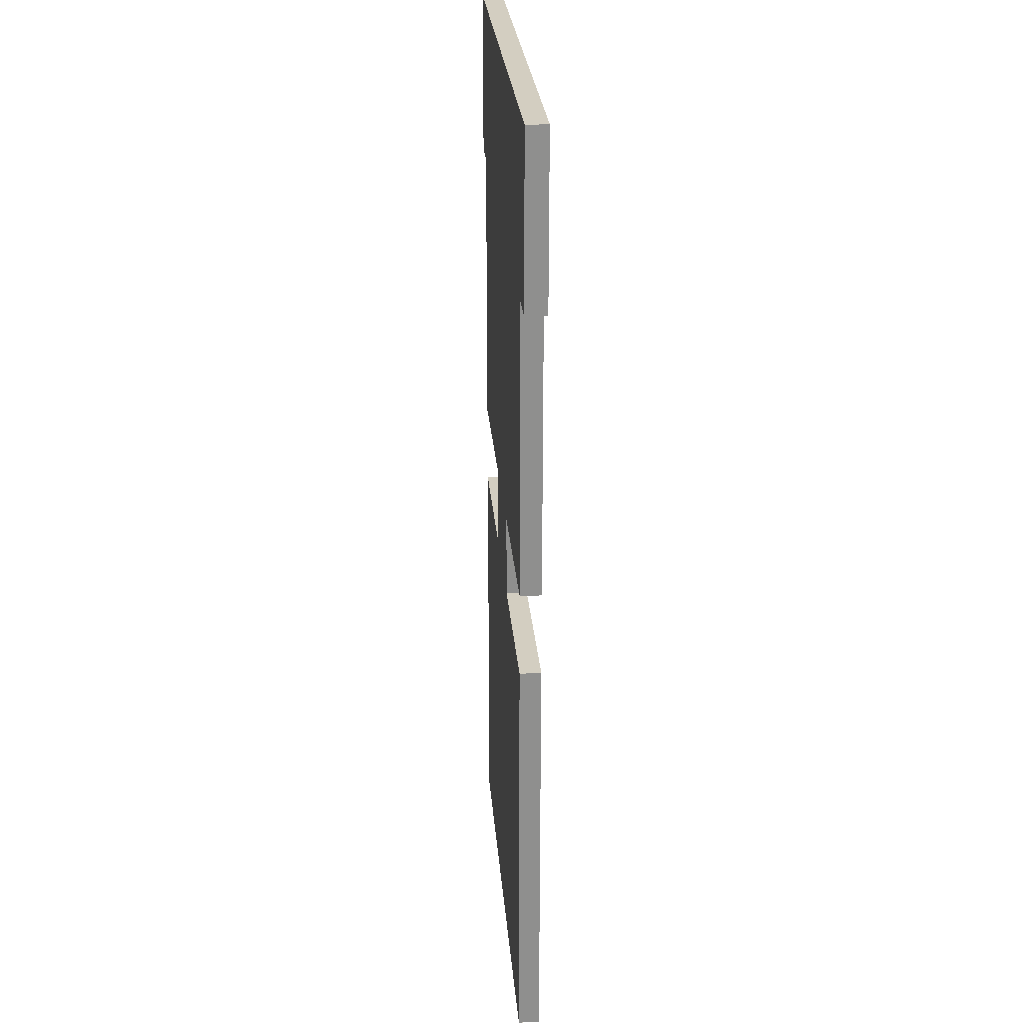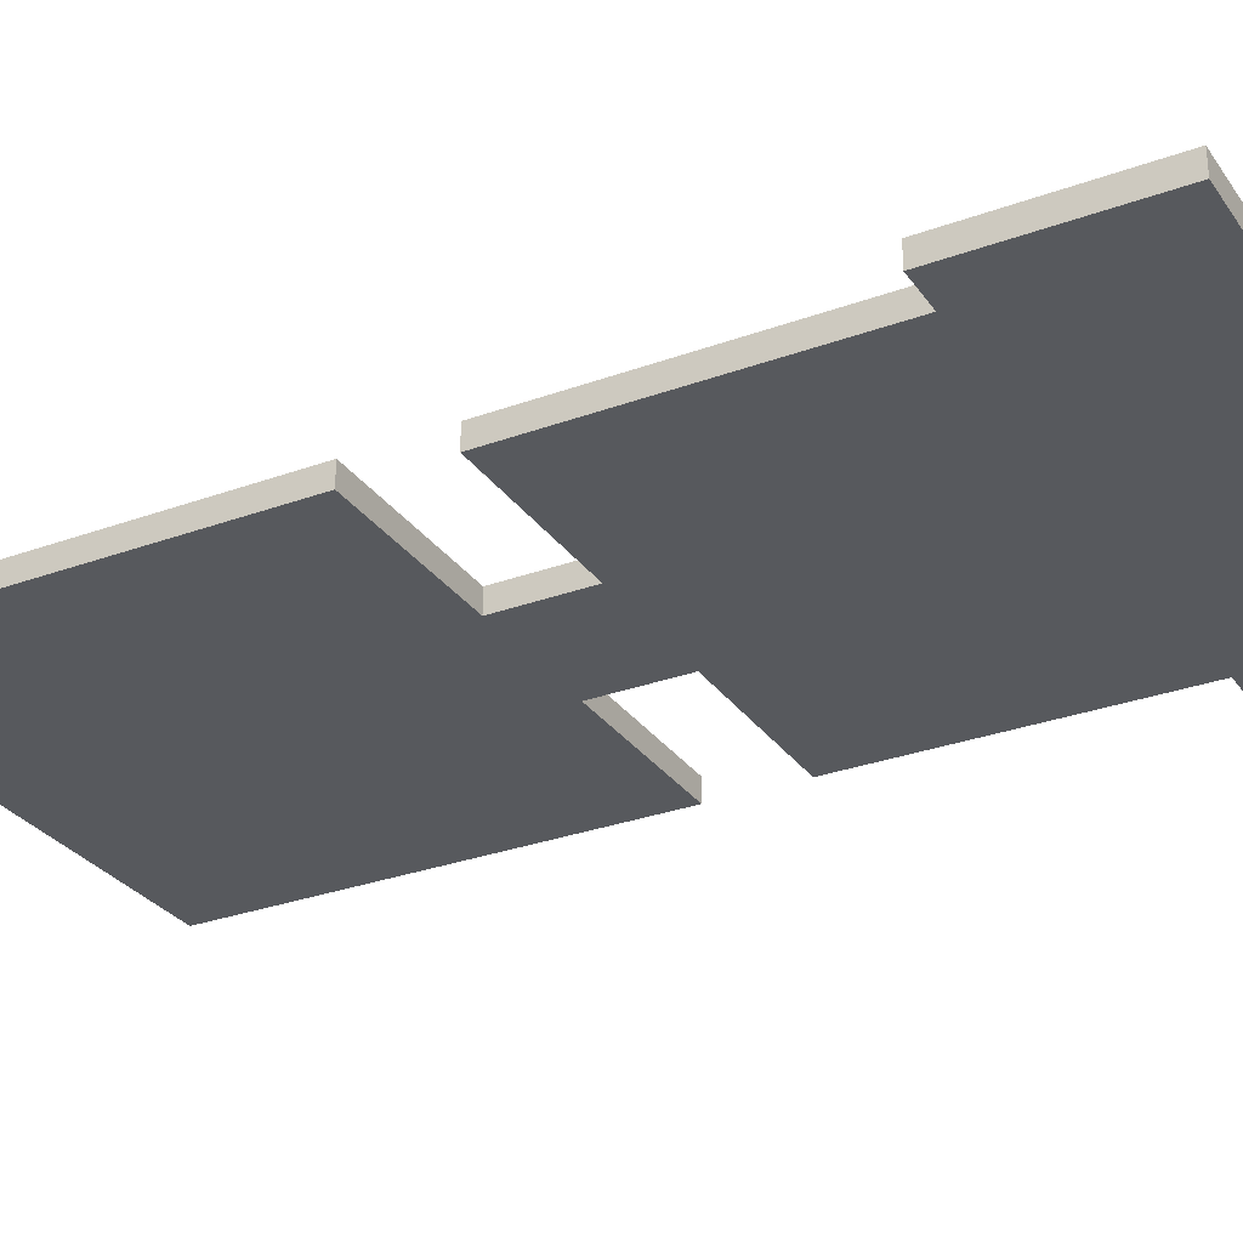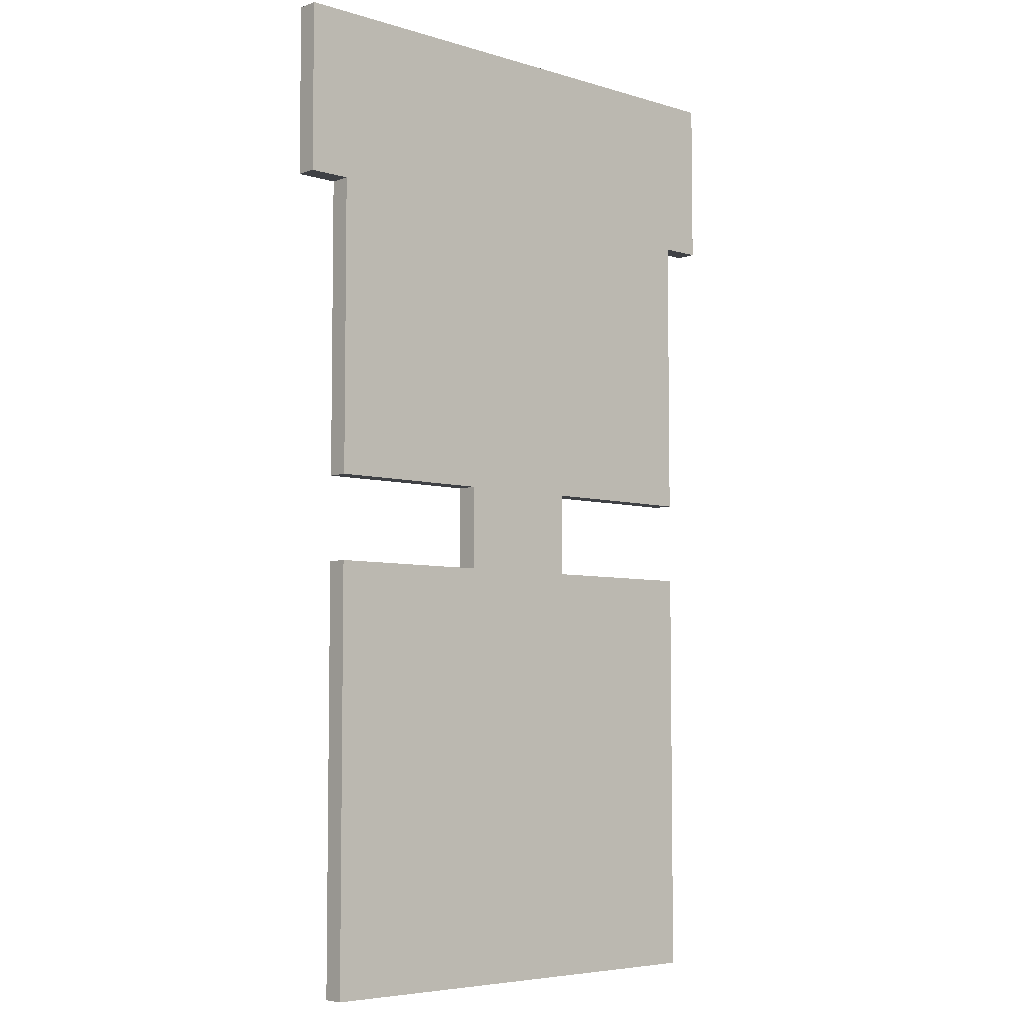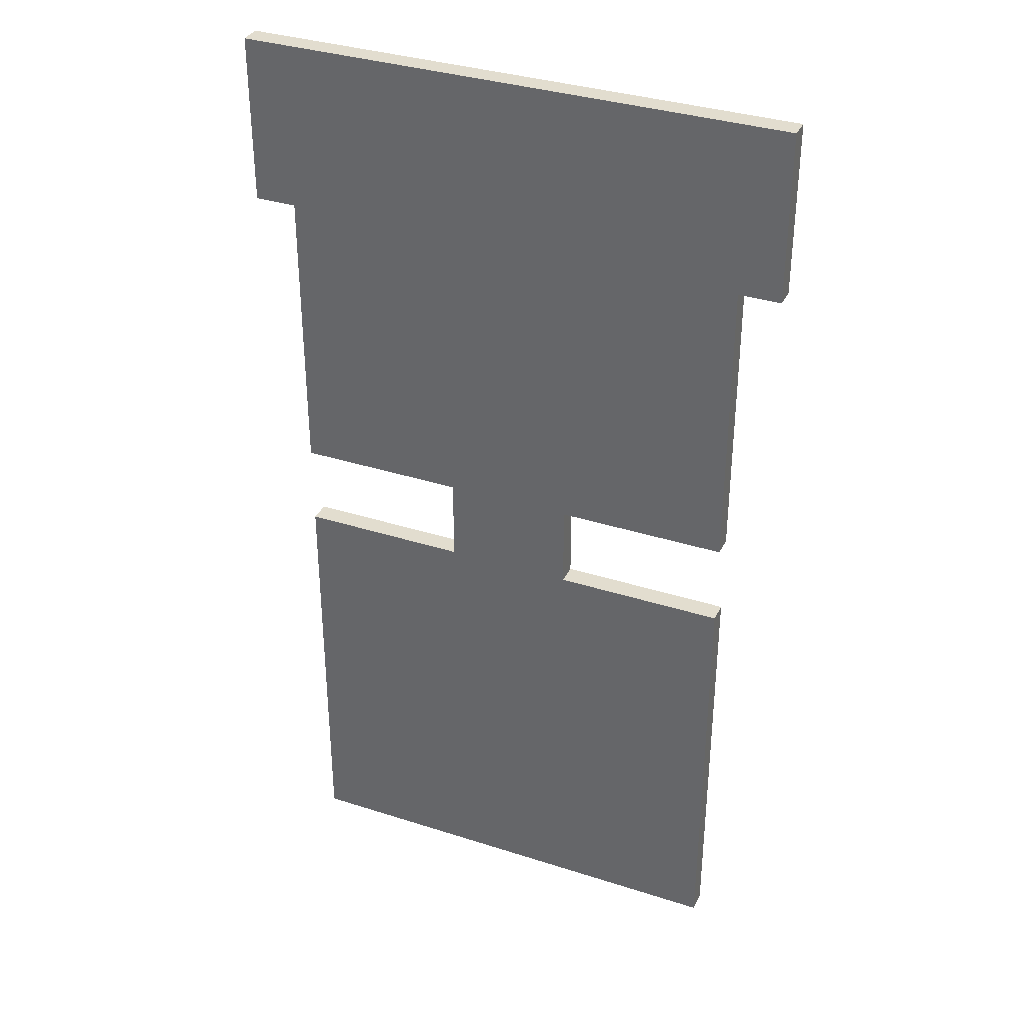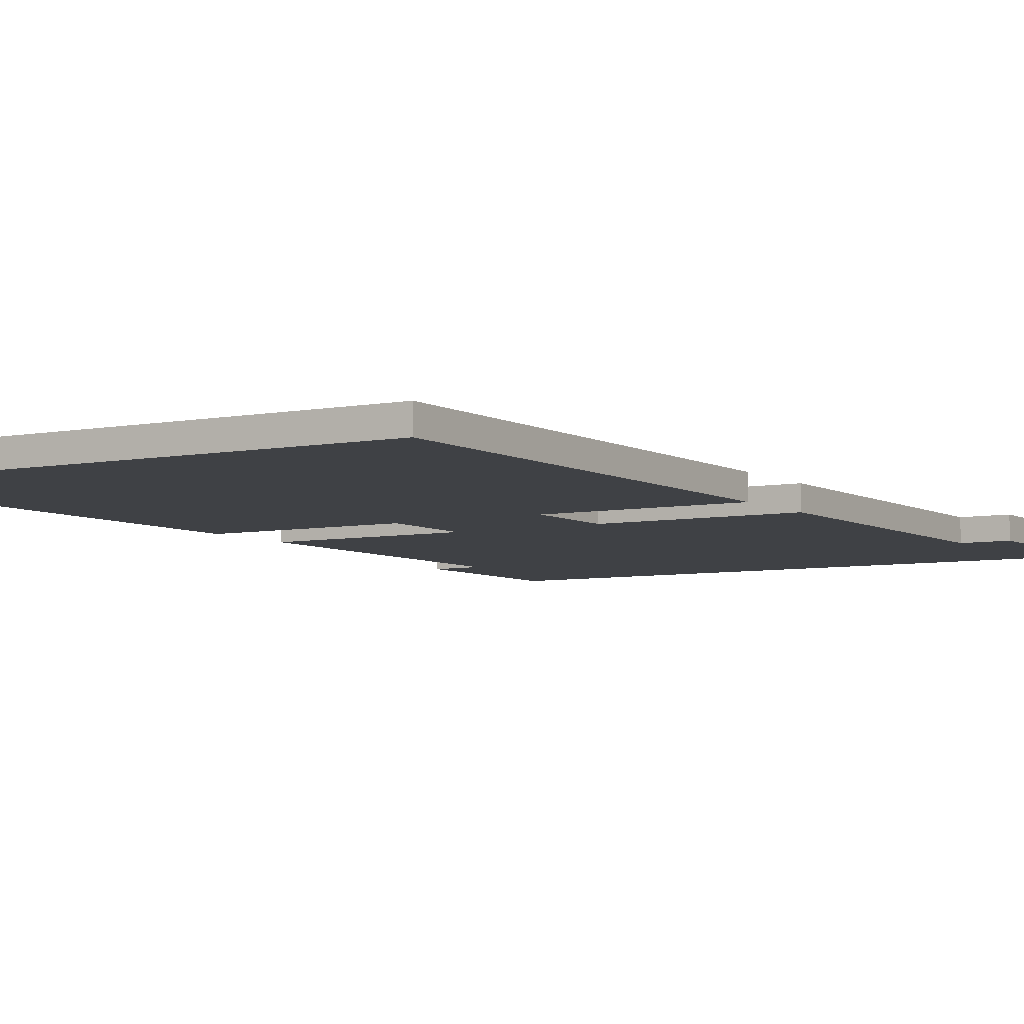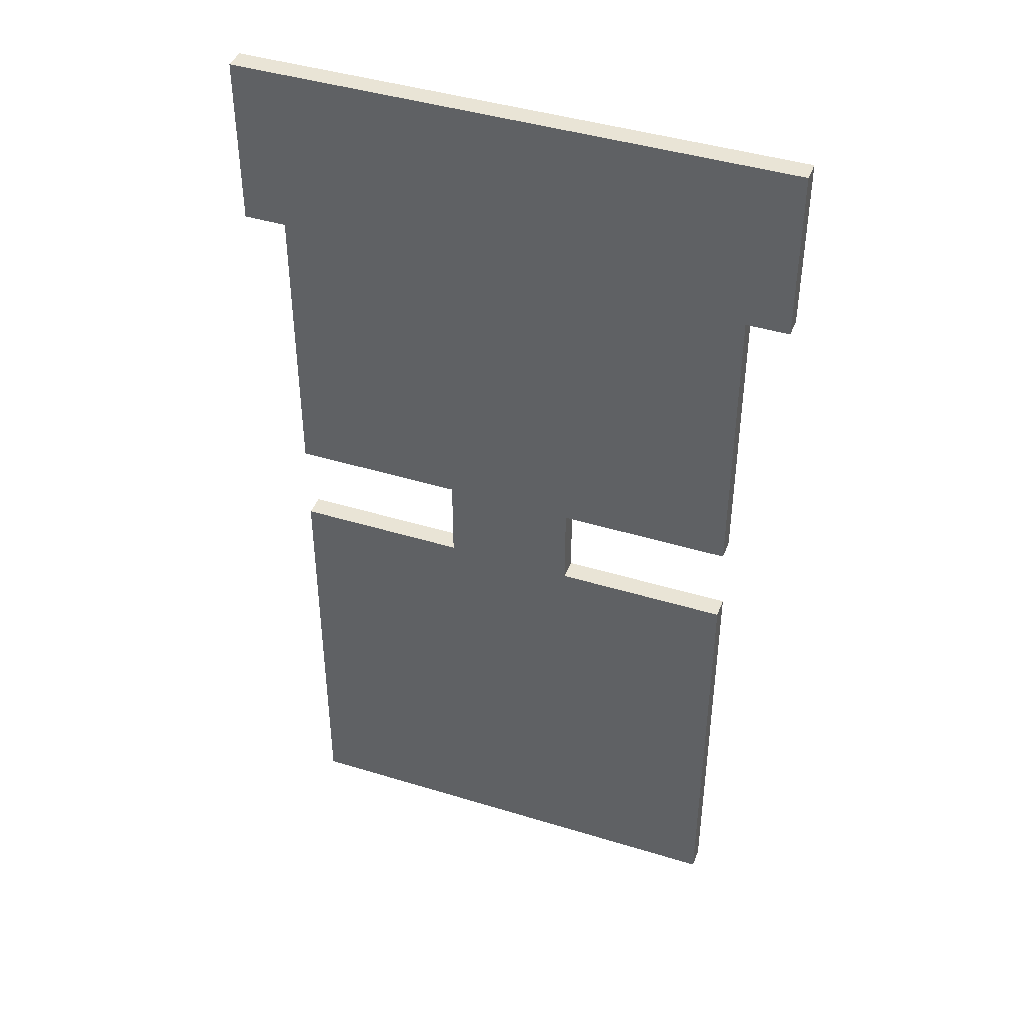
<metadata>
{"format":"obj","ext":"obj","renderer":"f3d","projection":"perspective","resolution":1024,"background":"white","views":[{"elev":25.2,"azim":-94.4,"up":"+Y"},{"elev":-29.5,"azim":118.4,"up":"+Z"},{"elev":-5.7,"azim":-42.6,"up":"+Y"},{"elev":35.0,"azim":-156.8,"up":"+Y"},{"elev":-5.7,"azim":31.6,"up":"+Z"},{"elev":42.7,"azim":20.1,"up":"+Y"}]}
</metadata>
<code>
o obj_0
v 46 		50 		4
v 46 		50 		0
v 46 		82 		0
v -34 		34 		0
v -34 		42 		0
v -34 		58 		0
v -34 		66 		0
v 22 		34 		0
v 22 		42 		0
v 22 		58 		0
v 22 		66 		0
v -26 		10 		4
v 38 		-102 		4
v 38 		-102 		0
v -26 		18 		4
v -26 		34 		4
v -34 		34 		4
v -26 		42 		4
v -34 		42 		4
v -34 		58 		4
v -34 		66 		4
v 38 		-22 		0
v 38 		-22 		4
v 38 		-6 		4
v 38 		-6 		0
v 38 		50 		0
v 38 		50 		4
v 38 		58 		4
v 46 		82 		4
v -26 		10 		0
v 38 		58 		0
v -26 		18 		0
v -26 		34 		0
v -26 		42 		0
v 14 		10 		4
v 14 		18 		4
v 22 		34 		4
v 14 		34 		4
v 22 		42 		4
v 14 		42 		4
v 22 		58 		4
v 22 		66 		4
v -18 		-22 		4
v -18 		2 		4
v -18 		-6 		4
v -18 		10 		4
v -18 		18 		4
v -18 		-22 		0
v -18 		-6 		0
v -18 		2 		0
v -18 		10 		0
v -18 		18 		0
v -58 		50 		0
v -58 		50 		4
v -58 		82 		4
v -58 		82 		0
v -50 		58 		4
v -50 		50 		4
v -50 		50 		0
v -50 		58 		0
v 6 		-22 		4
v -50 		-102 		0
v -50 		-102 		4
v 6 		-6 		4
v 6 		2 		4
v 6 		18 		4
v 6 		10 		4
v -50 		-22 		4
v -50 		-22 		0
v -50 		-6 		0
v -50 		-6 		4
v 6 		-22 		0
v 6 		-6 		0
v 6 		2 		0
v 6 		10 		0
v 6 		18 		0
v 14 		10 		0
v 14 		18 		0
v 14 		34 		0
v 14 		42 		0
g group_0_40919
f 13 14 23
f 23 14 22
f 68 43 48
f 68 62 63
f 62 68 69
f 13 62 14
f 23 22 61
f 68 48 69
f 72 22 14
f 61 43 13
f 13 63 62
f 61 22 72
f 13 43 63
f 23 61 13
f 68 63 43
f 69 48 62
f 14 62 48
f 72 14 48
g group_0_2829873
f 18 19 17
f 18 17 16
f 1 28 27
f 2 26 31
f 2 31 3
f 27 26 2
f 27 2 1
f 33 4 5
f 33 5 34
f 39 40 38
f 39 38 37
f 1 3 29
f 3 1 2
f 1 29 28
f 42 28 29
f 31 10 11
f 31 11 3
f 41 28 42
f 53 54 56
f 55 56 54
f 57 54 58
f 57 55 54
f 59 53 60
f 60 53 56
f 54 53 59
f 54 59 58
f 8 79 80
f 8 80 9
f 6 60 7
f 60 56 7
f 42 55 21
f 42 29 55
f 21 55 57
f 21 57 20
f 7 3 11
f 55 29 3
f 7 56 3
f 56 55 3
g group_0_15277357
f 47 15 12
f 47 12 46
f 51 30 32
f 51 32 52
f 50 75 74
f 36 66 67
f 36 67 35
f 77 75 76
f 77 76 78
f 67 46 44
f 67 44 65
f 50 51 75
g group_0_16500122
f 26 27 25
f 24 25 27
f 30 50 70
f 49 70 50
f 30 70 32
f 4 33 32
f 52 32 33
f 59 6 5
f 34 5 6
f 37 38 36
f 27 37 24
f 37 36 24
f 28 41 27
f 78 25 77
f 26 25 8
f 78 8 25
f 8 9 26
f 31 26 10
f 9 10 26
f 24 73 25
f 35 65 24
f 35 24 36
f 37 27 39
f 40 39 41
f 41 39 27
f 12 71 44
f 46 12 44
f 15 47 16
f 20 19 18
f 50 30 51
f 21 41 42
f 71 58 70
f 59 70 58
f 15 71 12
f 58 71 17
f 15 17 71
f 19 20 58
f 73 74 25
f 79 8 78
f 9 80 10
f 4 32 70
f 24 64 73
f 4 70 59
f 4 59 5
f 6 59 60
f 71 70 49
f 71 49 45
f 35 67 65
f 64 24 65
f 38 66 36
f 40 16 38
f 45 44 71
f 16 17 15
f 58 17 19
f 57 58 20
f 75 77 74
f 77 25 74
f 78 76 79
f 80 6 10
f 64 45 61
f 65 44 64
f 67 66 46
f 47 46 66
f 66 38 47
f 47 38 16
f 21 20 41
f 50 74 73
f 75 52 76
f 76 33 79
f 80 79 34
f 34 6 80
f 11 10 7
f 61 72 64
f 73 64 72
f 45 43 61
f 44 45 64
f 16 40 18
f 41 18 40
f 18 41 20
f 73 72 49
f 48 49 72
f 73 49 50
f 75 51 52
f 33 76 52
f 34 79 33
f 7 10 6
f 45 48 43
f 49 48 45

</code>
